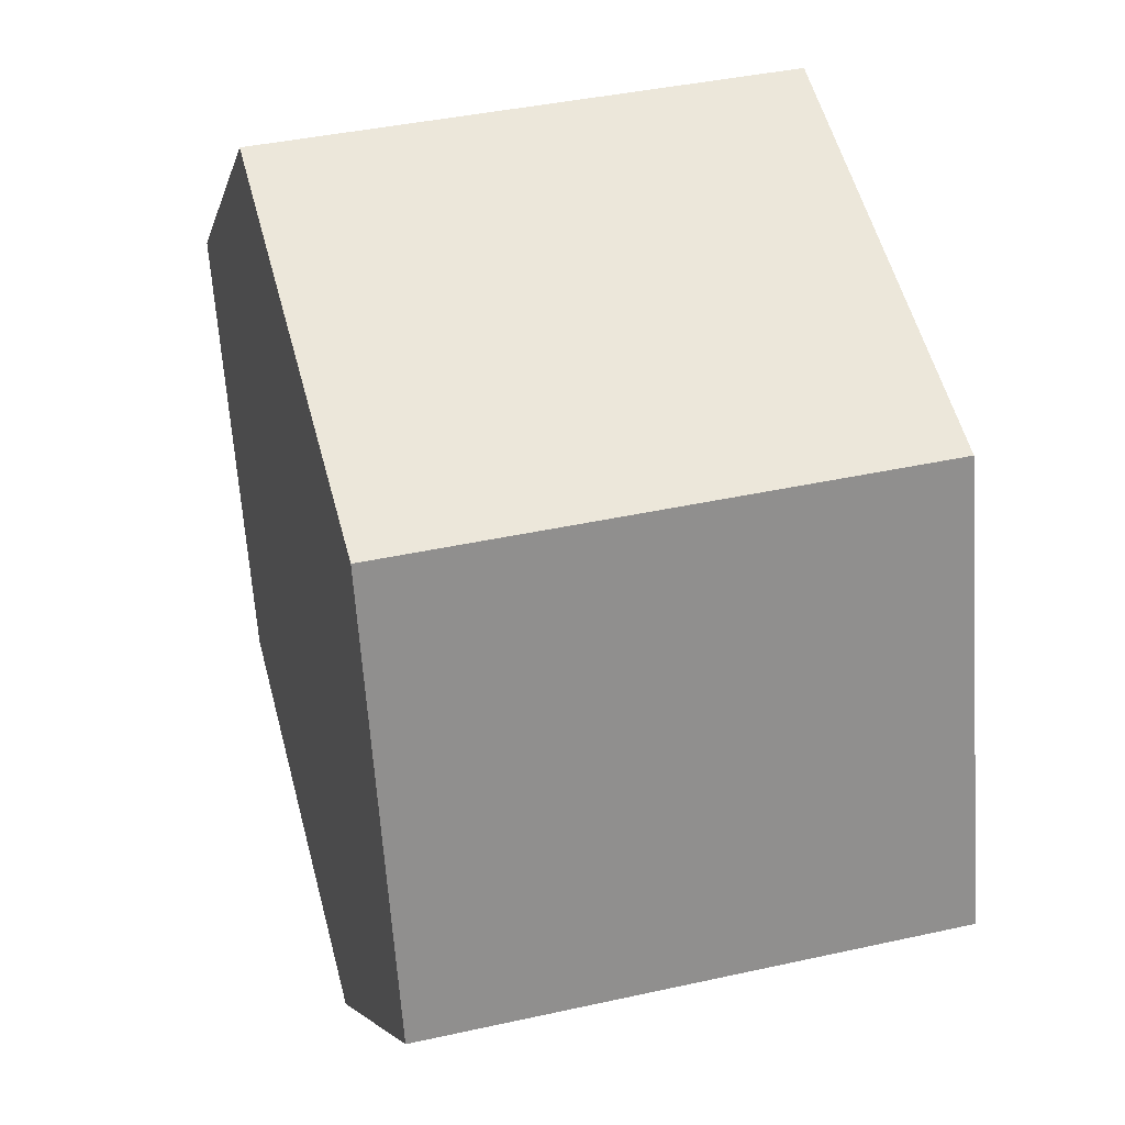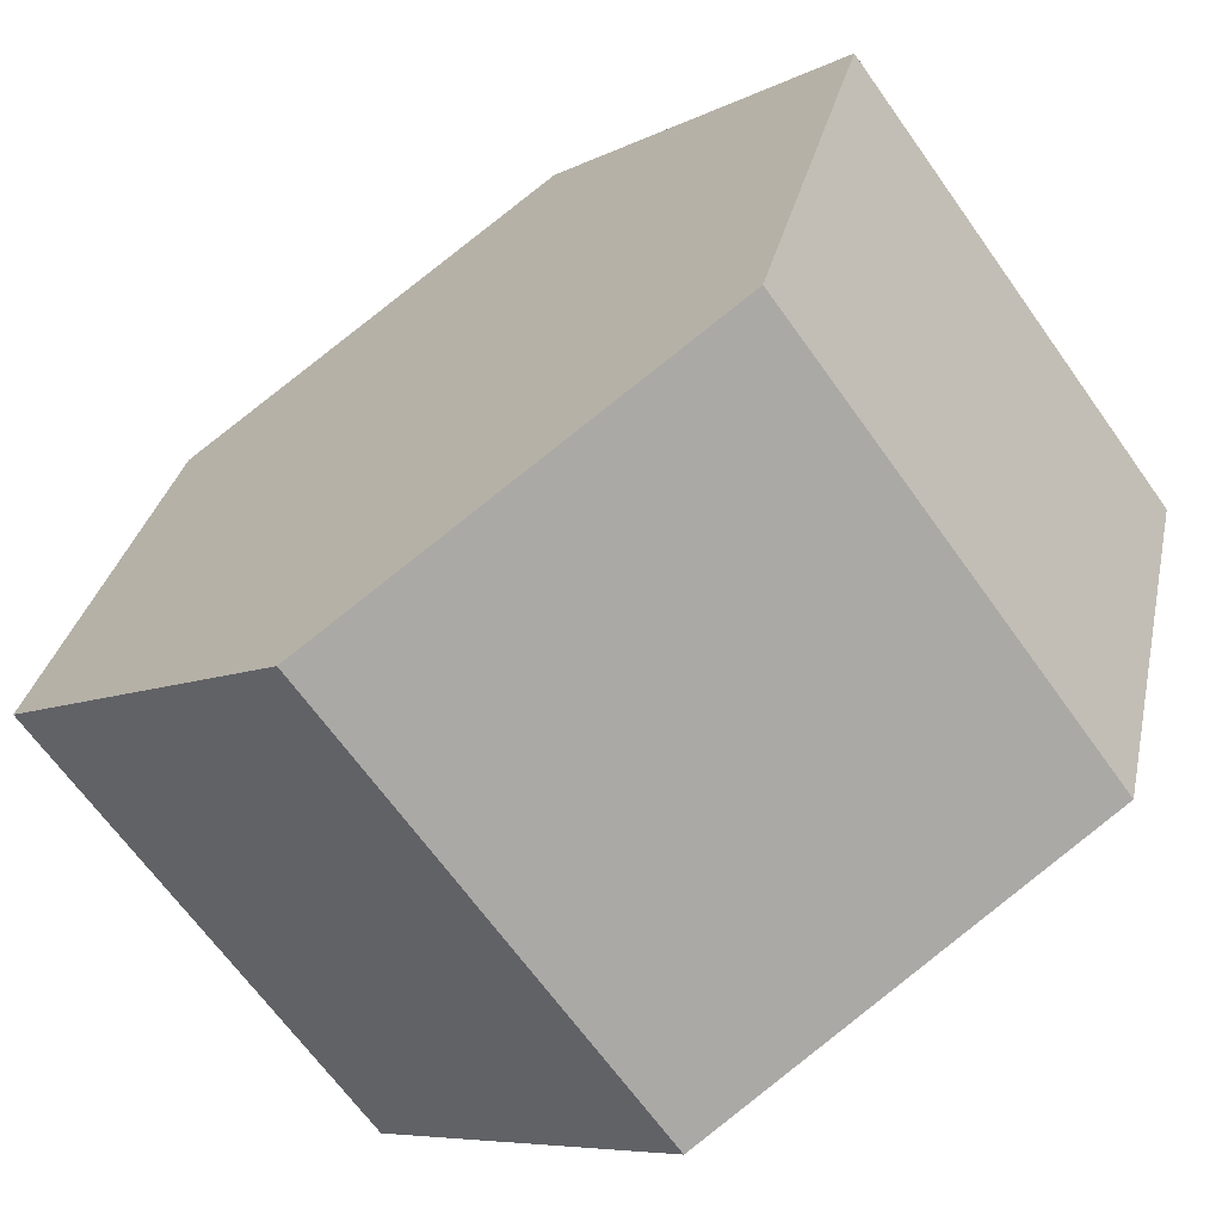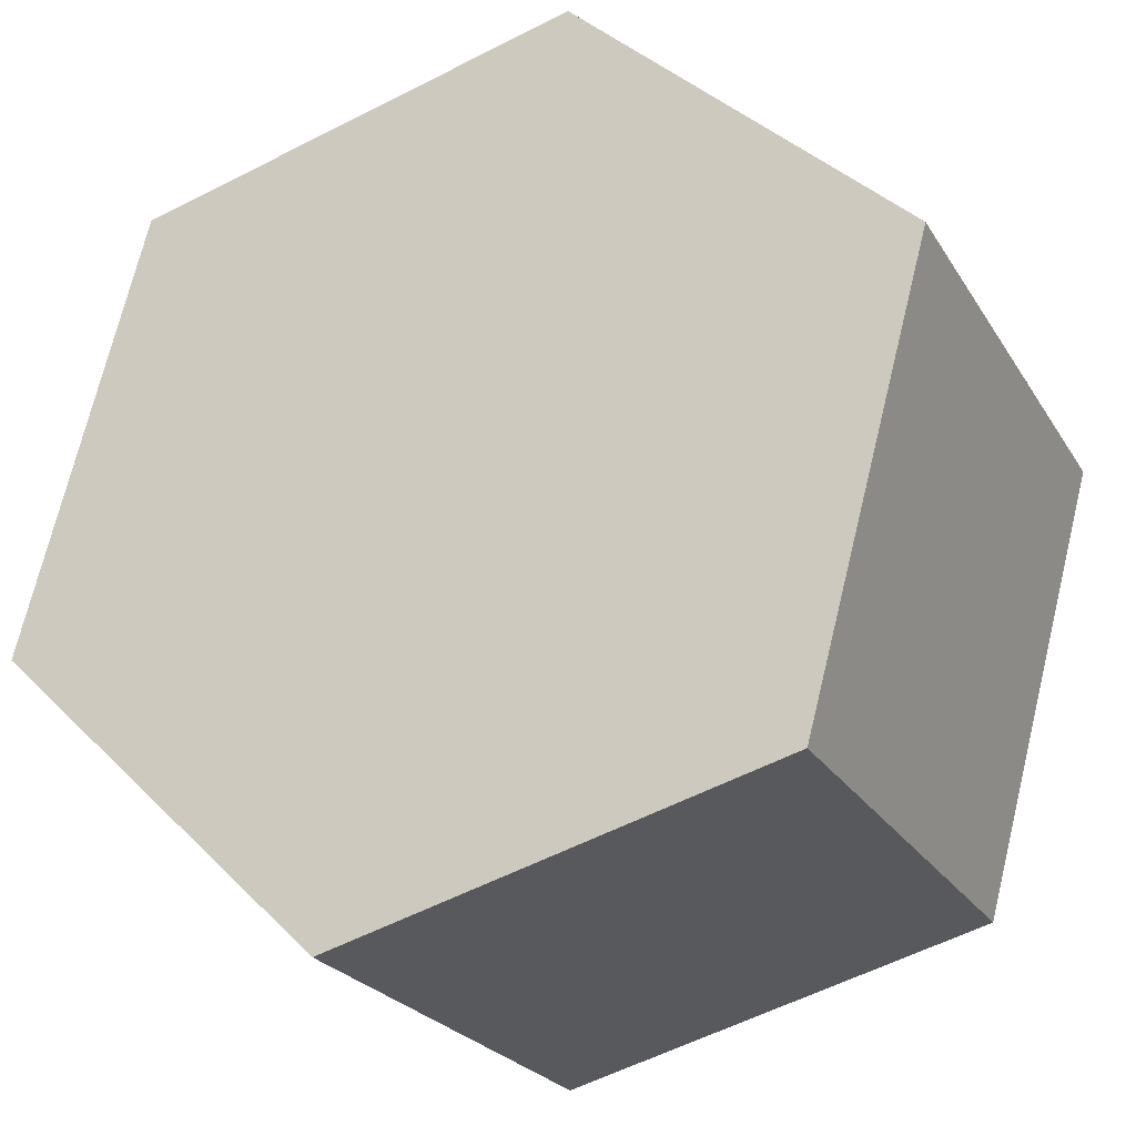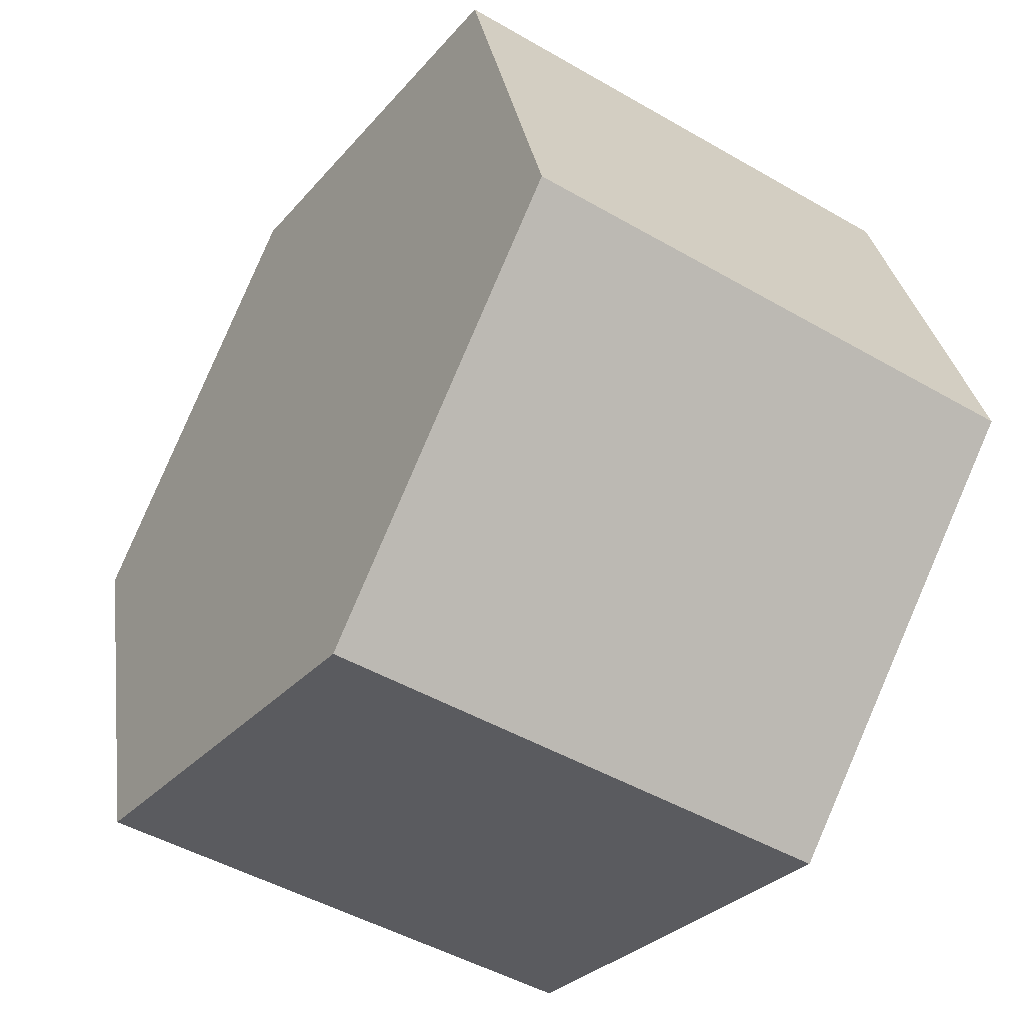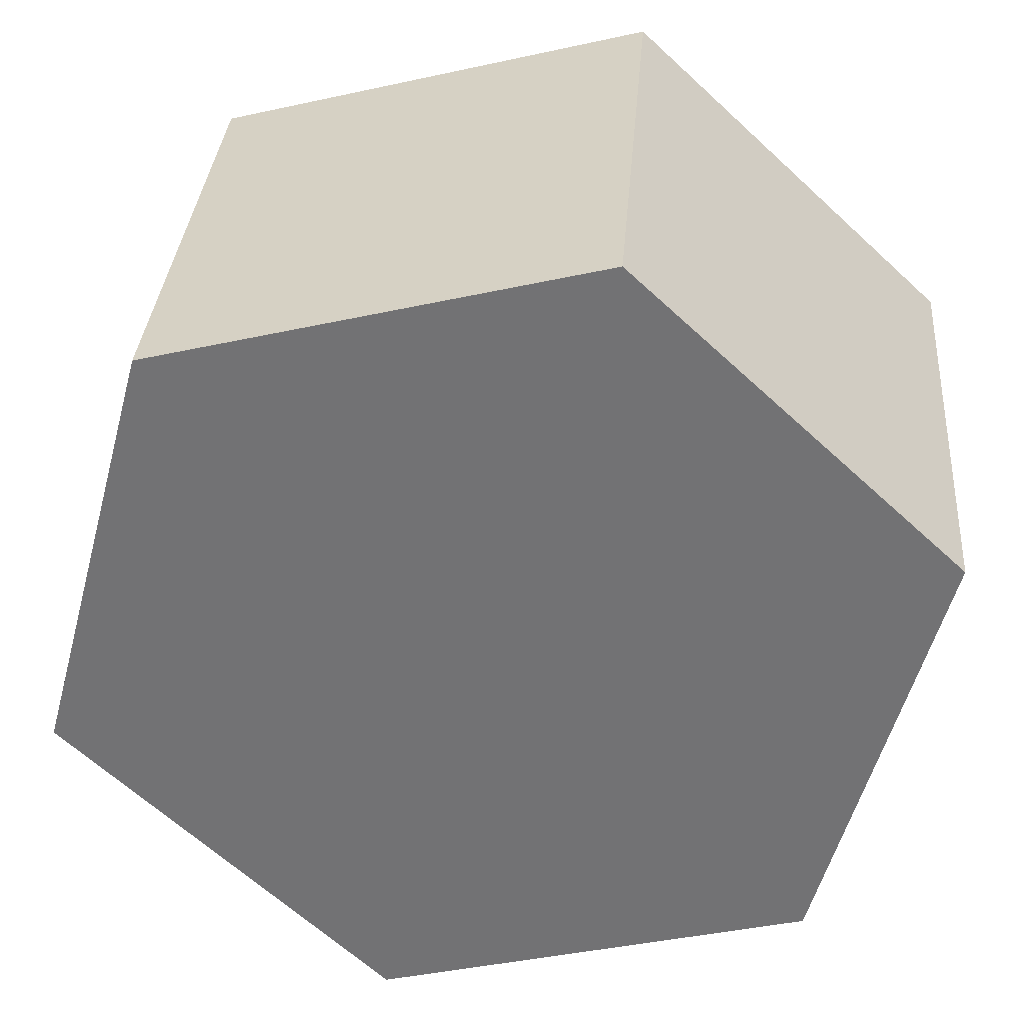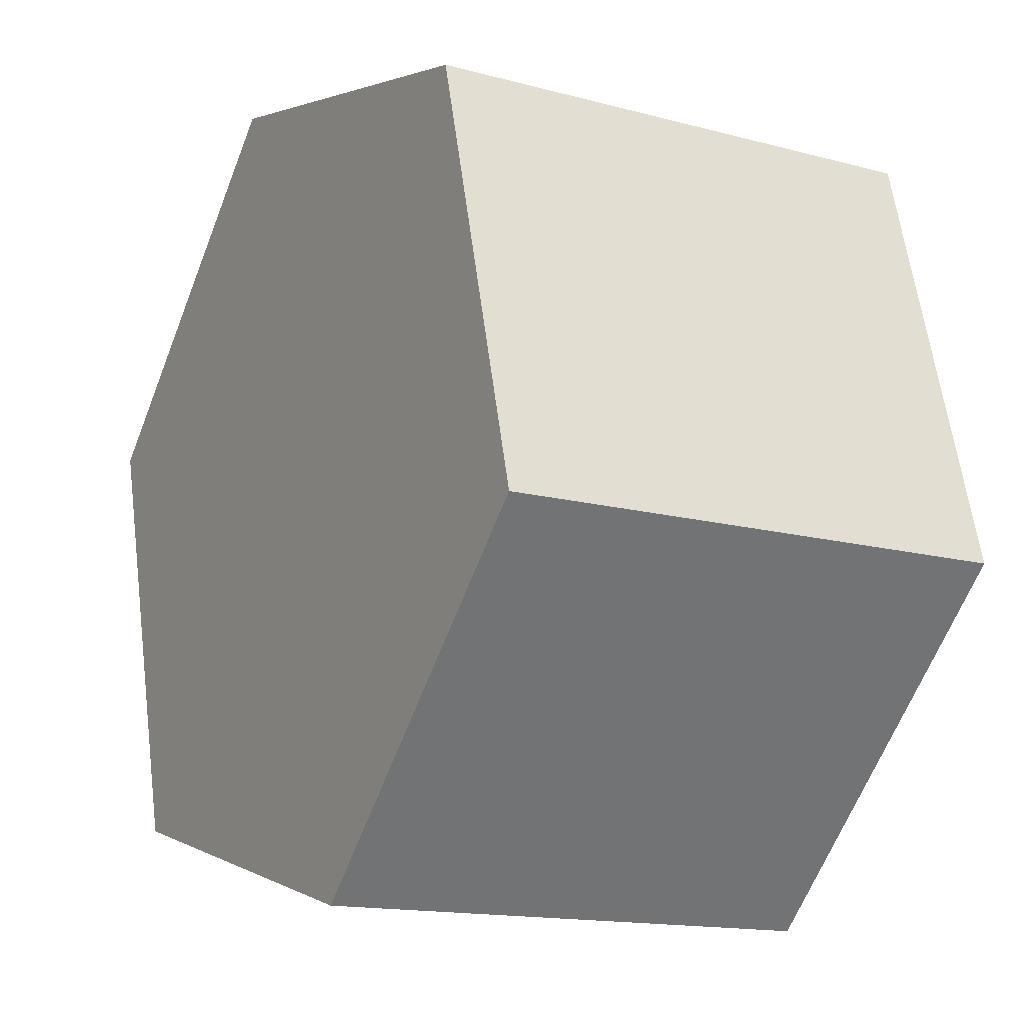
<metadata>
{"format":"obj","ext":"obj","renderer":"f3d","projection":"perspective","resolution":1024,"background":"white","views":[{"elev":40.2,"azim":-105.3,"up":"+Z"},{"elev":-66.6,"azim":35.5,"up":"+Z"},{"elev":-24.0,"azim":24.2,"up":"+Z"},{"elev":-47.1,"azim":-123.3,"up":"+Z"},{"elev":33.8,"azim":4.5,"up":"+Z"},{"elev":-14.8,"azim":-120.1,"up":"+Z"}]}
</metadata>
<code>
v  0.537 2.358 1.992
v  1.492 2.358 -1.447
v  0 2.358 1.444e-16
v  3.474 2.358 -0.913
v  2.542 2.358 2.513
v  4.024 2.358 1.119
v  0 0 0
v  0.537 -1.22e-16 1.992
v  2.542 -1.539e-16 2.513
v  4.024 -6.852e-17 1.119
v  3.474 5.591e-17 -0.913
v  1.492 8.86e-17 -1.447
g defaultobject
f 1 2 3
f 2 1 4
f 4 1 5
f 4 5 6
f 7 1 3
f 1 7 8
f 8 5 1
f 5 8 9
f 9 6 5
f 6 9 10
f 10 4 6
f 4 10 11
f 12 3 2
f 3 12 7
f 11 2 4
f 2 11 12
f 9 11 10
f 11 9 8
f 11 8 12
f 12 8 7

</code>
